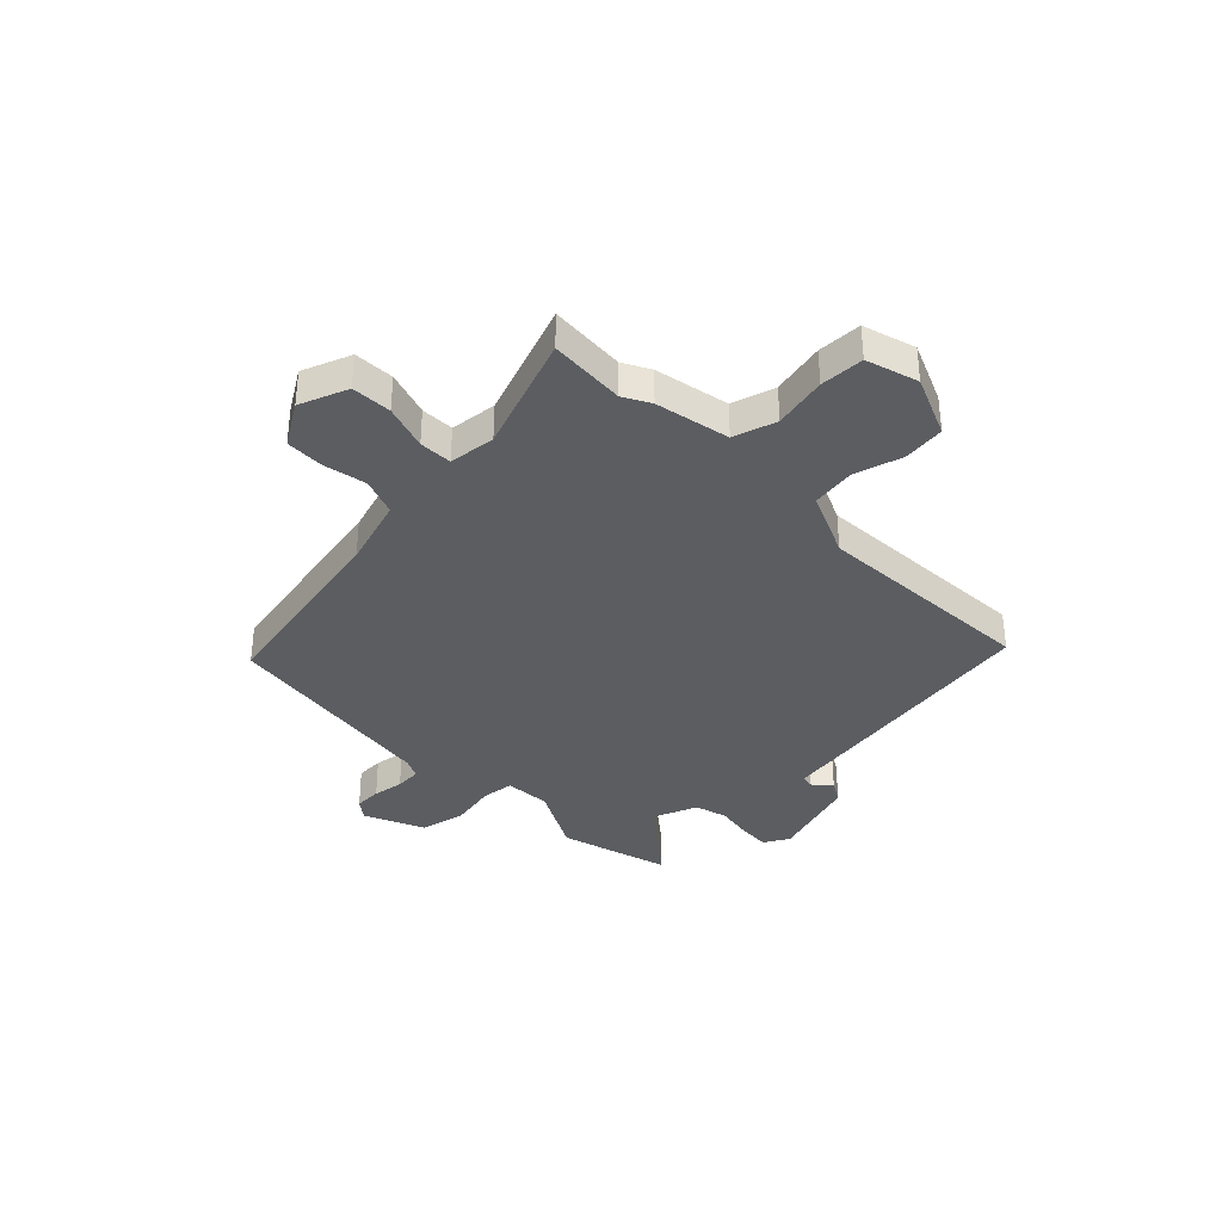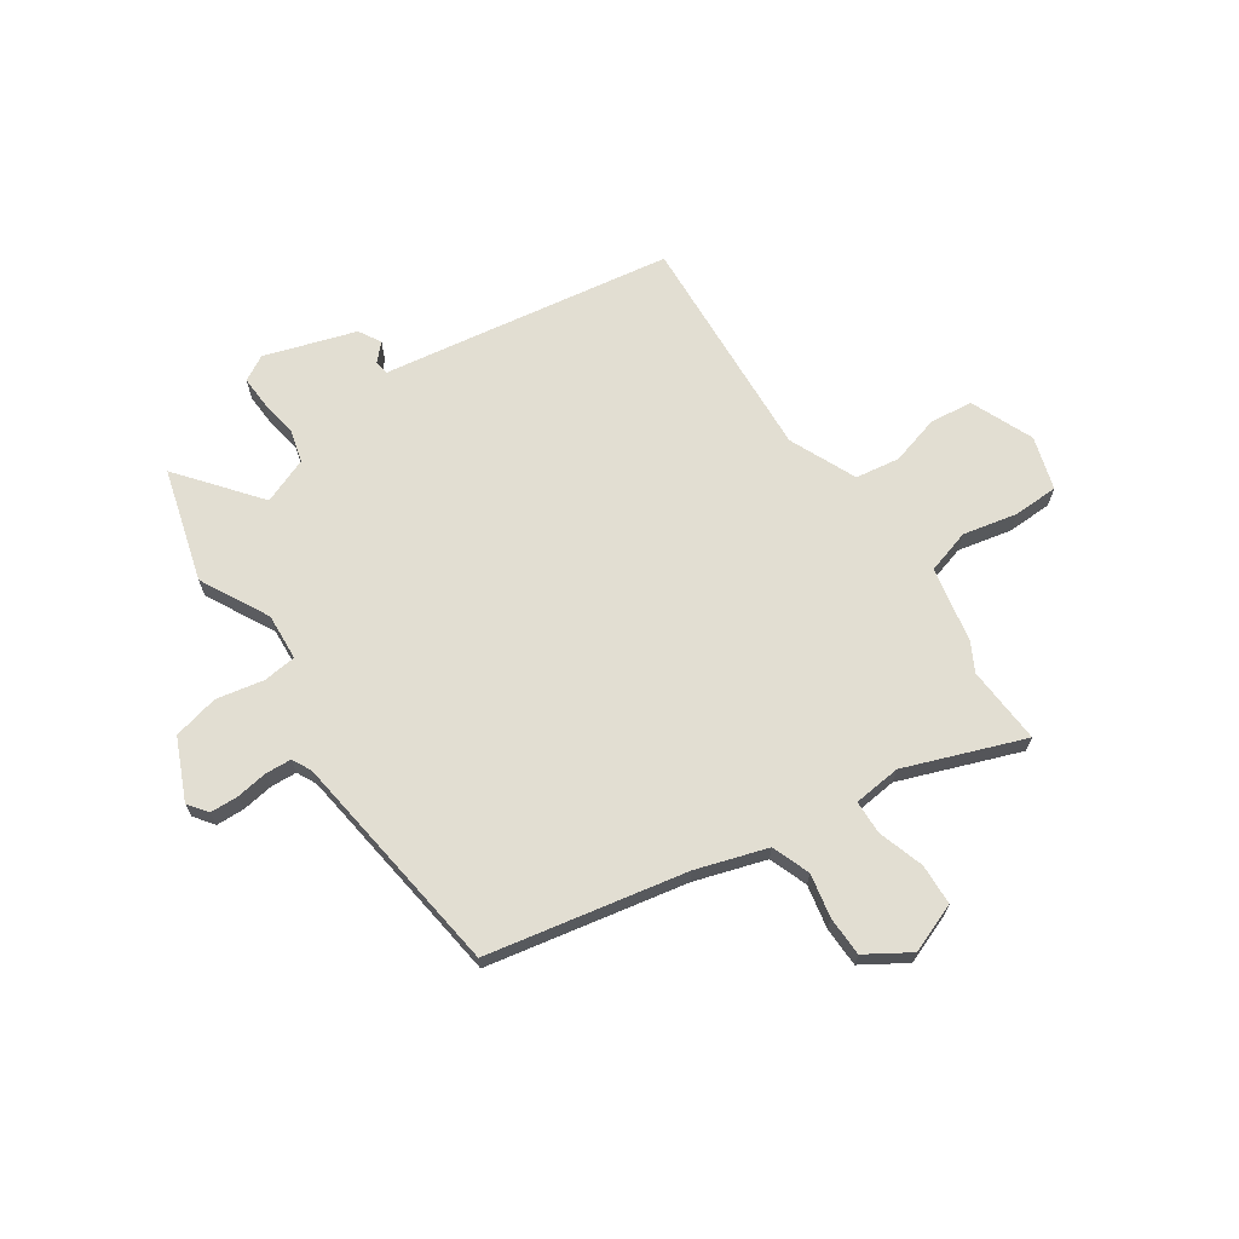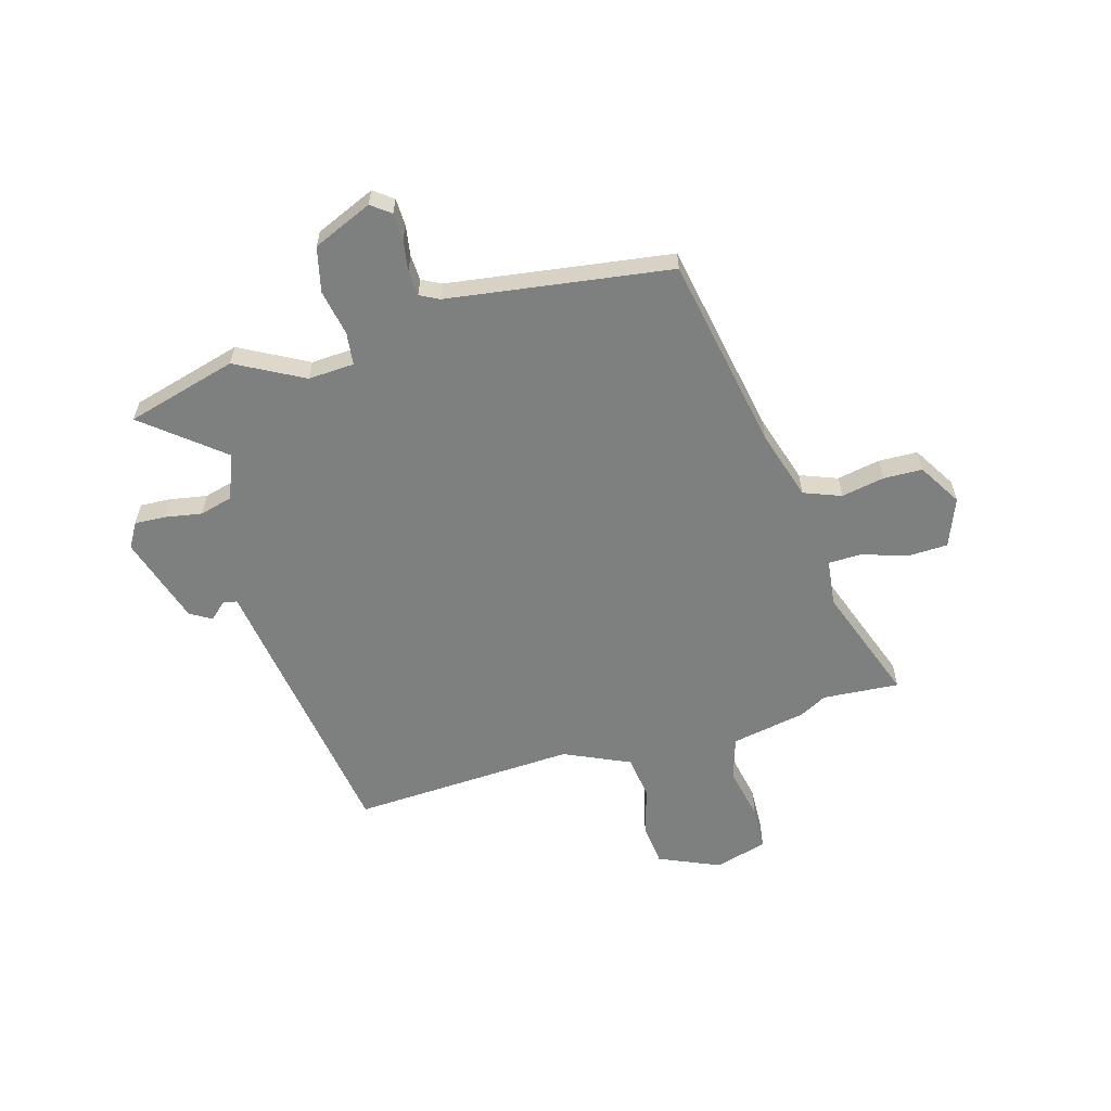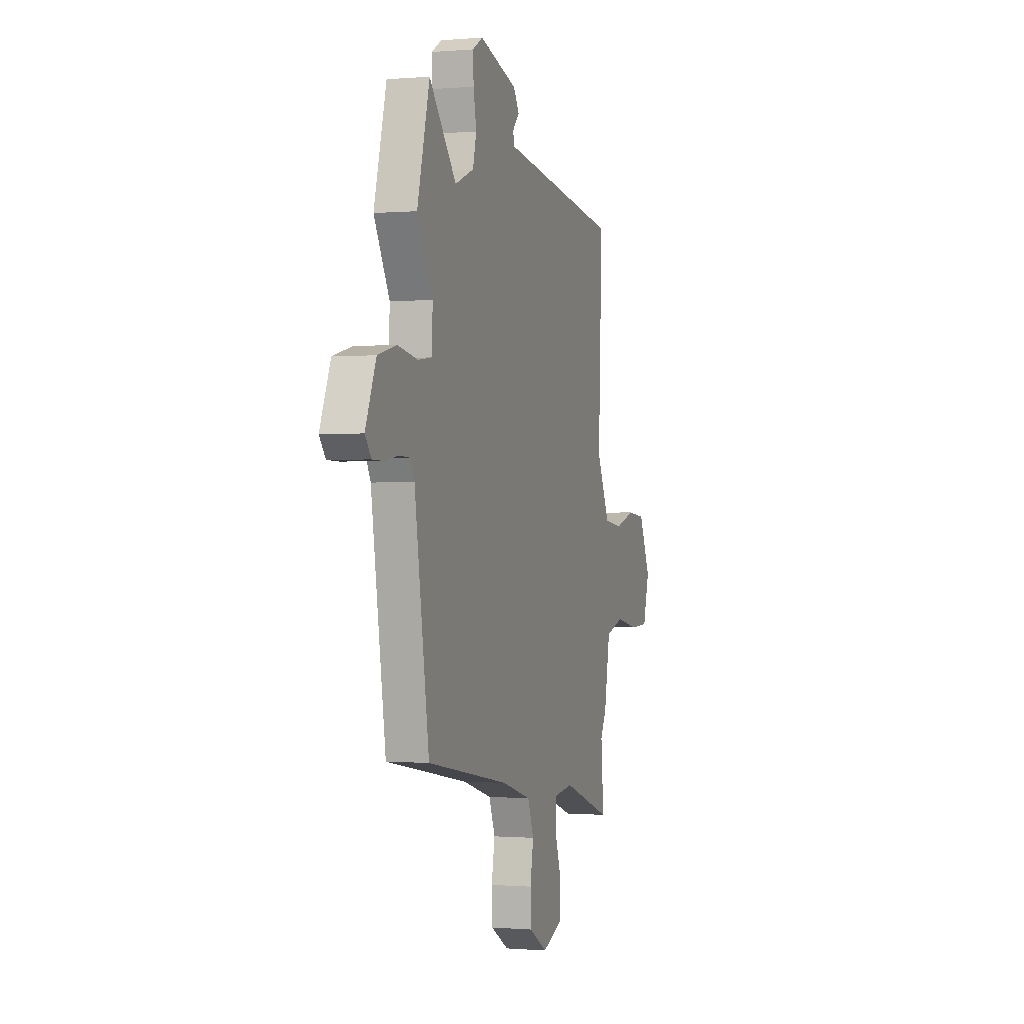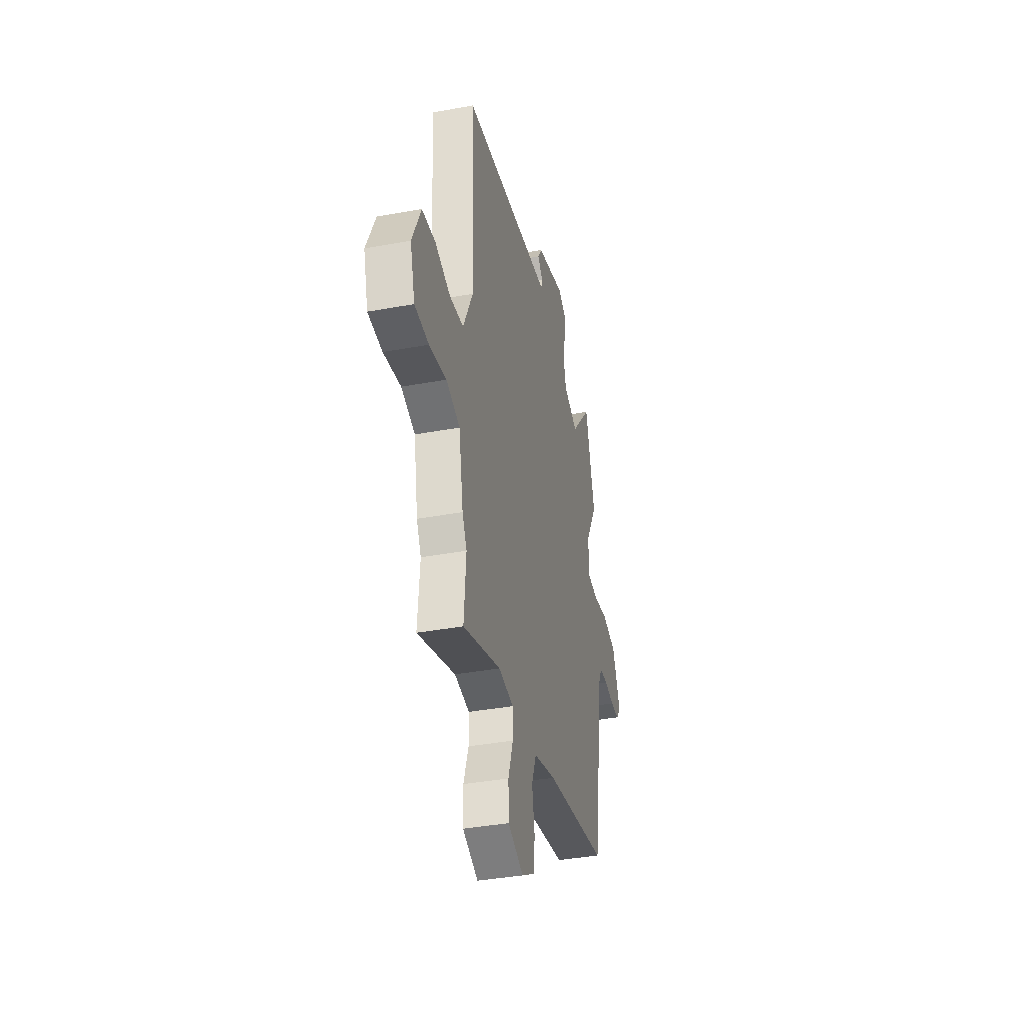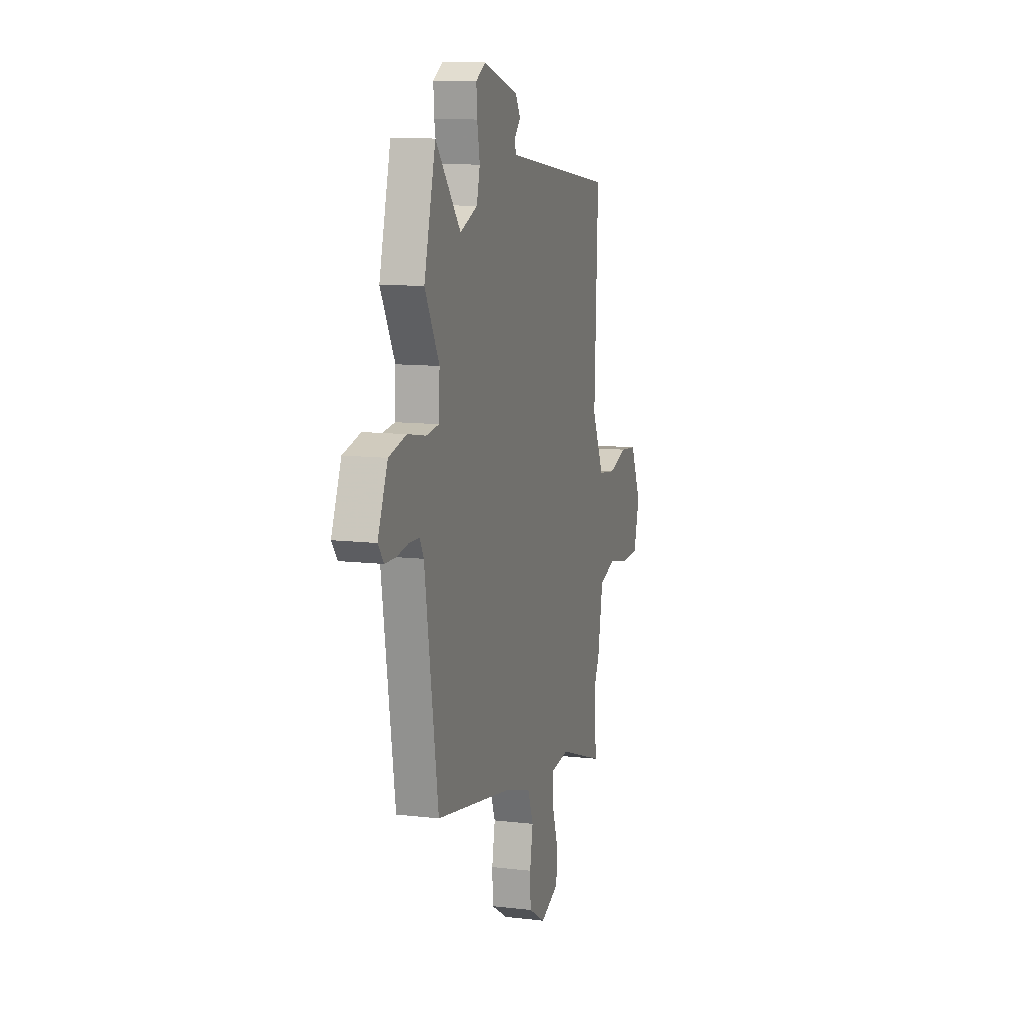
<metadata>
{"format":"obj","ext":"obj","renderer":"f3d","projection":"perspective","resolution":1024,"background":"white","views":[{"elev":-35.7,"azim":-134.6,"up":"+Y"},{"elev":67.9,"azim":147.0,"up":"+Y"},{"elev":-59.6,"azim":106.6,"up":"+Y"},{"elev":-0.5,"azim":107.7,"up":"+Z"},{"elev":-38.4,"azim":-76.9,"up":"+Z"},{"elev":10.9,"azim":106.3,"up":"+Z"}]}
</metadata>
<code>
v -0.499 0.07 0.492
v -0.087 0.07 0.549
v 0.046 0.07 0.567
v 0.052 0.07 0.593
v 0.022 0.07 0.626
v 0.047 0.07 0.667
v 0.218 0.07 0.718
v 0.265 0.07 0.69
v 0.261 0.07 0.631
v 0.248 0.07 0.561
v 0.264 0.07 0.498
v 0.349 0.07 0.463
v 0.471 0.07 0.61
v 0.527 0.07 0.398
v 0.457 0.07 0.271
v 0.461 0.07 0.183
v 0.523 0.07 0.175
v 0.612 0.07 0.191
v 0.697 0.07 0.17
v 0.745 0.07 0.056
v 0.717 0.07 0.02
v 0.665 0.07 0.019
v 0.606 0.07 0.029
v 0.557 0.07 0.027
v 0.538 0.07 -0.009
v 0.473 0.07 -0.434
v 0.1 0.07 -0.5
v -0.033 0.07 -0.539
v -0.061 0.07 -0.61
v -0.046 0.07 -0.692
v -0.049 0.07 -0.766
v -0.131 0.07 -0.815
v -0.223 0.07 -0.778
v -0.225 0.07 -0.701
v -0.196 0.07 -0.615
v -0.197 0.07 -0.552
v -0.286 0.07 -0.541
v -0.51 0.07 -0.619
v -0.498 0.07 -0.473
v -0.525 0.07 -0.421
v -0.551 0.07 -0.278
v -0.633 0.07 -0.252
v -0.735 0.07 -0.272
v -0.819 0.07 -0.268
v -0.847 0.07 -0.168
v -0.795 0.07 -0.052
v -0.715 0.07 -0.044
v -0.623 0.07 -0.072
v -0.54 0.07 -0.061
v -0.482 0.07 0.063
v -0.499 0 0.492
v -0.087 0 0.549
v 0.046 0 0.567
v 0.052 0 0.593
v 0.022 0 0.626
v 0.047 0 0.667
v 0.218 0 0.718
v 0.265 0 0.69
v 0.261 0 0.631
v 0.248 0 0.561
v 0.264 0 0.498
v 0.349 0 0.463
v 0.471 0 0.61
v 0.527 0 0.398
v 0.457 0 0.271
v 0.461 0 0.183
v 0.523 0 0.175
v 0.612 0 0.191
v 0.697 0 0.17
v 0.745 0 0.056
v 0.717 0 0.02
v 0.665 0 0.019
v 0.606 0 0.029
v 0.557 0 0.027
v 0.538 0 -0.009
v 0.473 0 -0.434
v 0.1 0 -0.5
v -0.033 0 -0.539
v -0.061 0 -0.61
v -0.046 0 -0.692
v -0.049 0 -0.766
v -0.131 0 -0.815
v -0.223 0 -0.778
v -0.225 0 -0.701
v -0.196 0 -0.615
v -0.197 0 -0.552
v -0.286 0 -0.541
v -0.51 0 -0.619
v -0.498 0 -0.473
v -0.525 0 -0.421
v -0.551 0 -0.278
v -0.633 0 -0.252
v -0.735 0 -0.272
v -0.819 0 -0.268
v -0.847 0 -0.168
v -0.795 0 -0.052
v -0.715 0 -0.044
v -0.623 0 -0.072
v -0.54 0 -0.061
v -0.482 0 0.063
f 45 46 47 48
f 45 48 49
f 42 43 44 45
f 41 42 45 49
f 39 40 41 49
f 37 38 39
f 36 37 39 49
f 32 33 34 35
f 32 35 36
f 29 30 31 32
f 29 32 36
f 28 29 36 49
f 25 26 27
f 24 25 27 28
f 20 21 22 23
f 20 23 24
f 17 18 19 20
f 16 17 20 24
f 12 13 14 15
f 11 12 15 16
f 7 8 9 10
f 5 6 7 10
f 4 5 10 11
f 3 4 11 16
f 50 1 2 3
f 24 28 49 50
f 3 16 24 50
f 98 97 96 95
f 99 98 95
f 95 94 93 92
f 99 95 92 91
f 99 91 90 89
f 89 88 87
f 99 89 87 86
f 85 84 83 82
f 86 85 82
f 82 81 80 79
f 86 82 79
f 99 86 79 78
f 77 76 75
f 78 77 75 74
f 73 72 71 70
f 74 73 70
f 70 69 68 67
f 74 70 67 66
f 65 64 63 62
f 66 65 62 61
f 60 59 58 57
f 60 57 56 55
f 61 60 55 54
f 66 61 54 53
f 53 52 51 100
f 100 99 78 74
f 100 74 66 53
f 1 51 52 2
f 2 52 53 3
f 3 53 54 4
f 4 54 55 5
f 5 55 56 6
f 6 56 57 7
f 7 57 58 8
f 8 58 59 9
f 9 59 60 10
f 10 60 61 11
f 11 61 62 12
f 12 62 63 13
f 13 63 64 14
f 14 64 65 15
f 15 65 66 16
f 16 66 67 17
f 17 67 68 18
f 18 68 69 19
f 19 69 70 20
f 20 70 71 21
f 21 71 72 22
f 22 72 73 23
f 23 73 74 24
f 24 74 75 25
f 25 75 76 26
f 26 76 77 27
f 27 77 78 28
f 28 78 79 29
f 29 79 80 30
f 30 80 81 31
f 31 81 82 32
f 32 82 83 33
f 33 83 84 34
f 34 84 85 35
f 35 85 86 36
f 36 86 87 37
f 37 87 88 38
f 38 88 89 39
f 39 89 90 40
f 40 90 91 41
f 41 91 92 42
f 42 92 93 43
f 43 93 94 44
f 44 94 95 45
f 45 95 96 46
f 46 96 97 47
f 47 97 98 48
f 48 98 99 49
f 49 99 100 50
f 50 100 51 1

</code>
